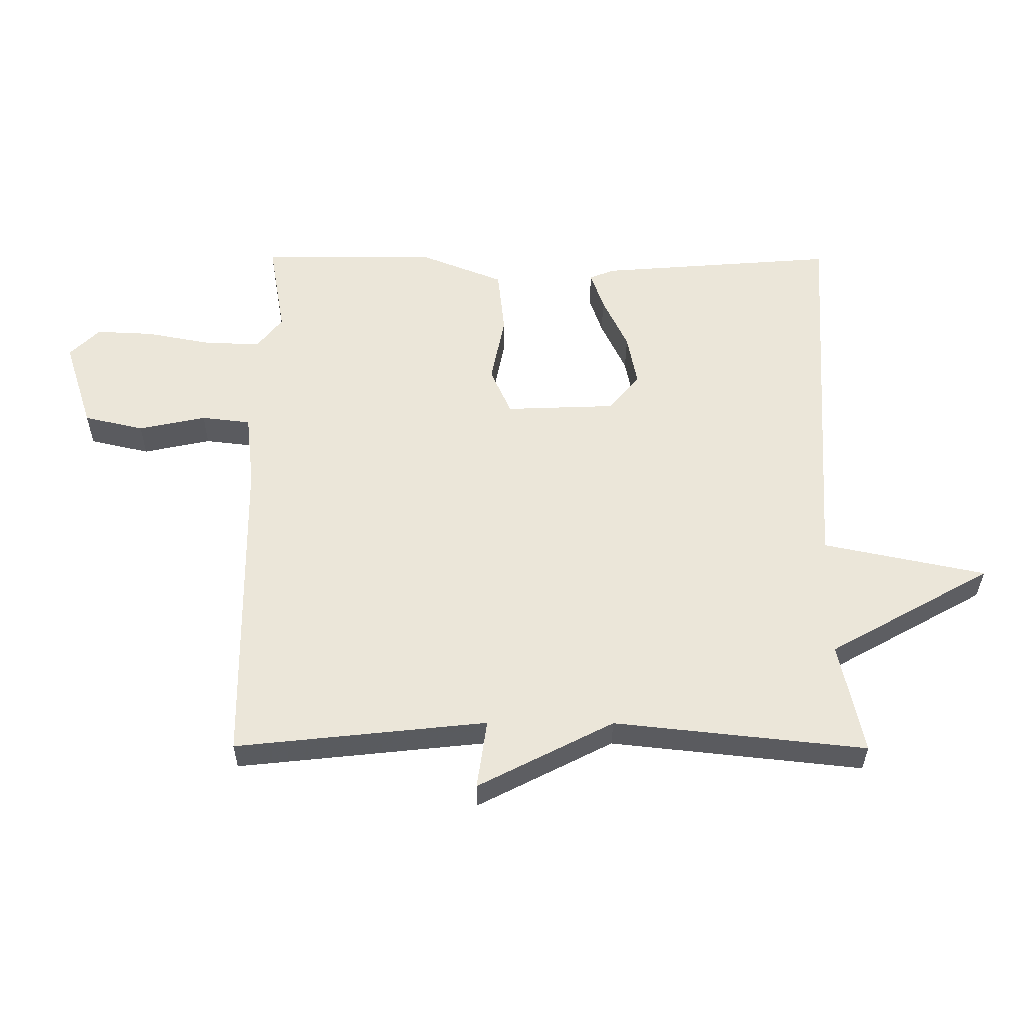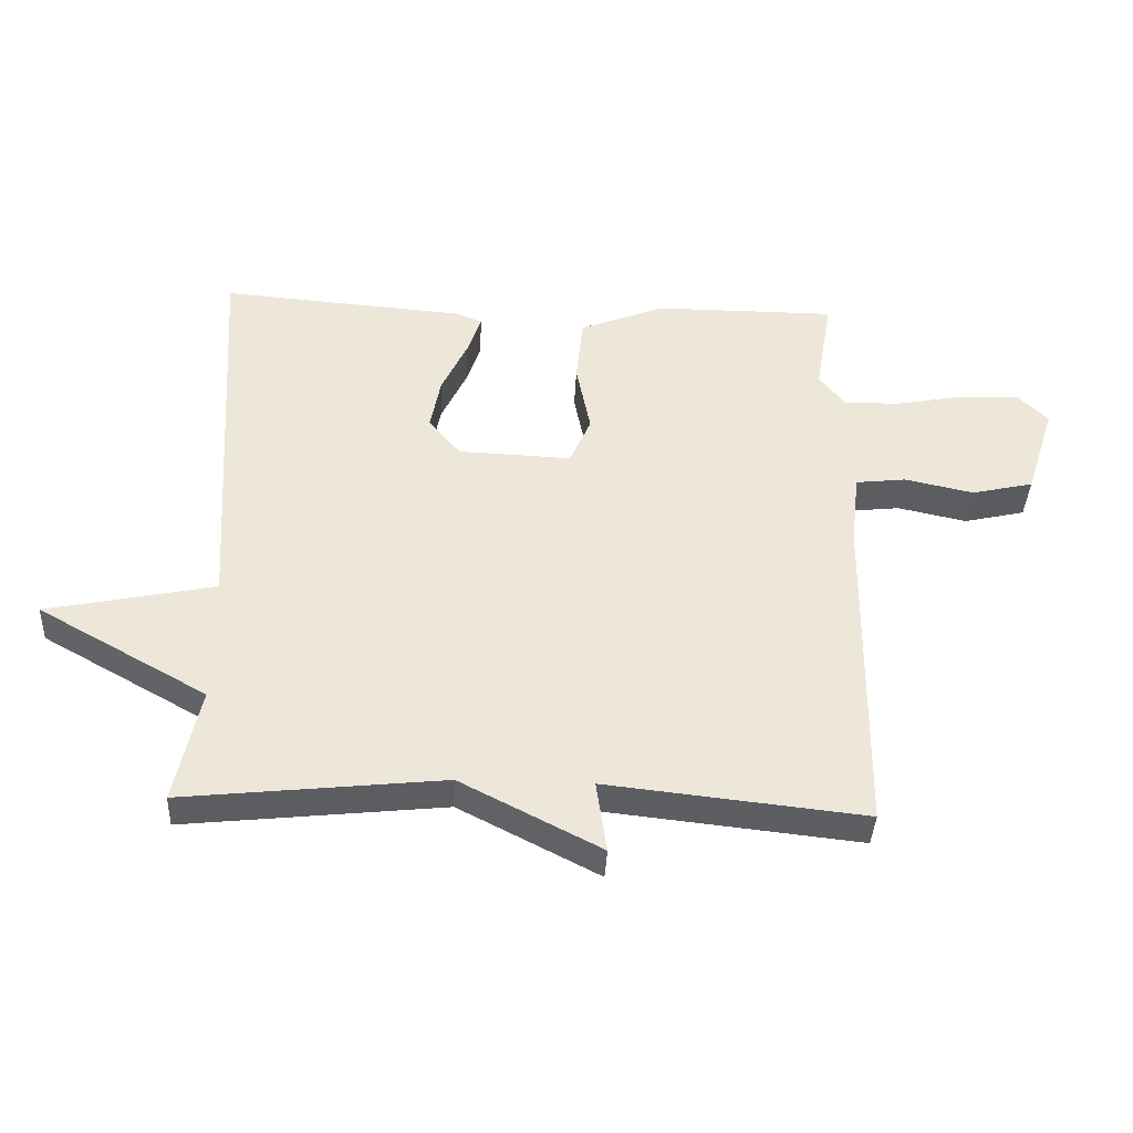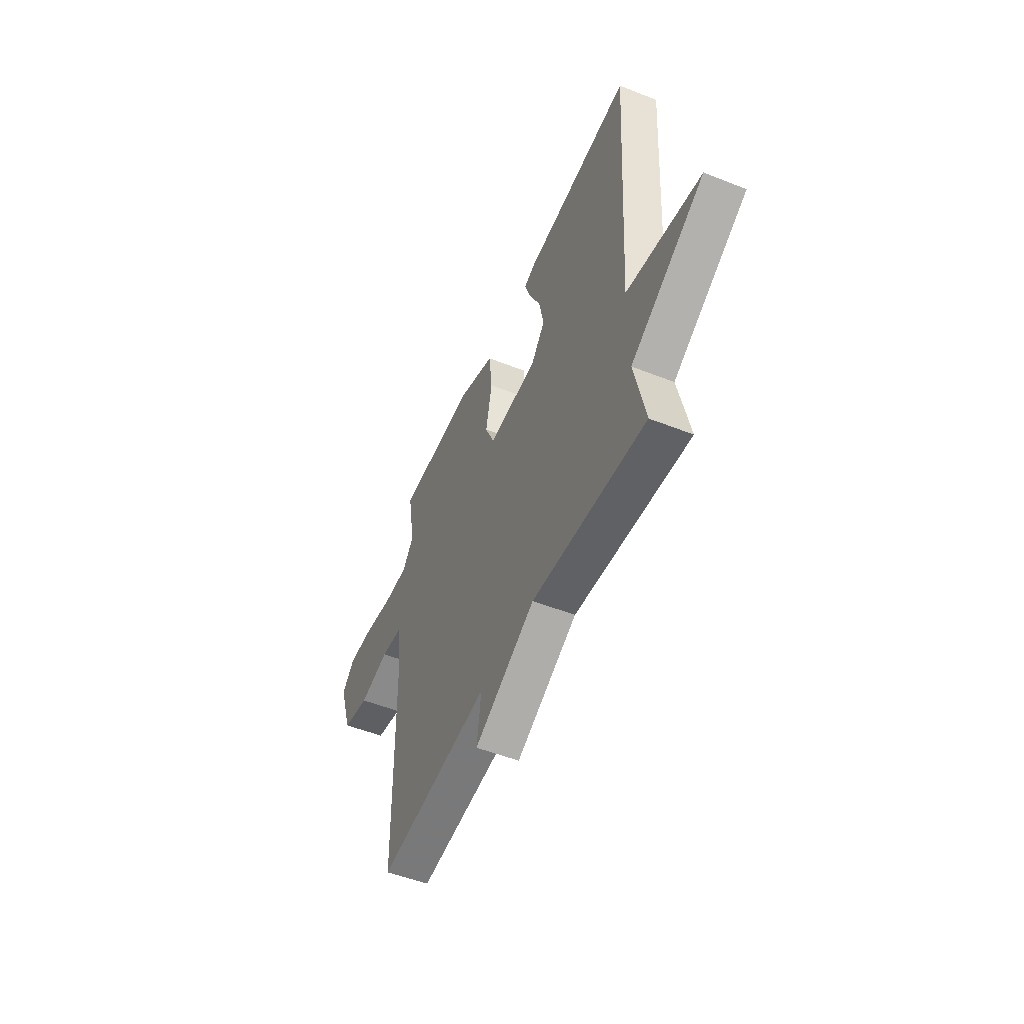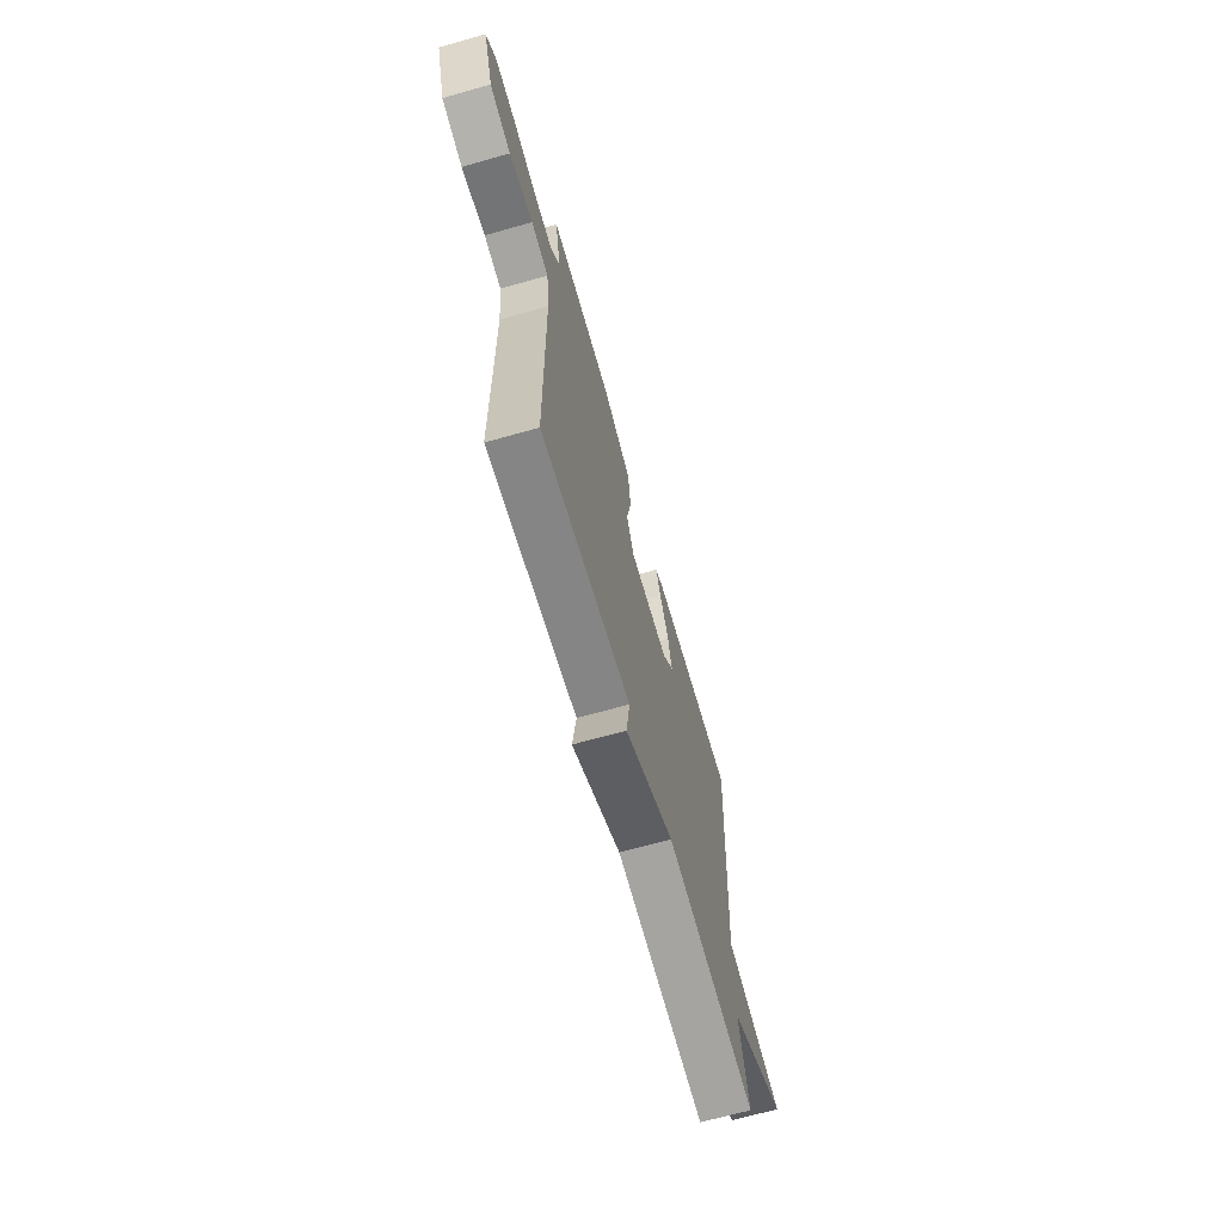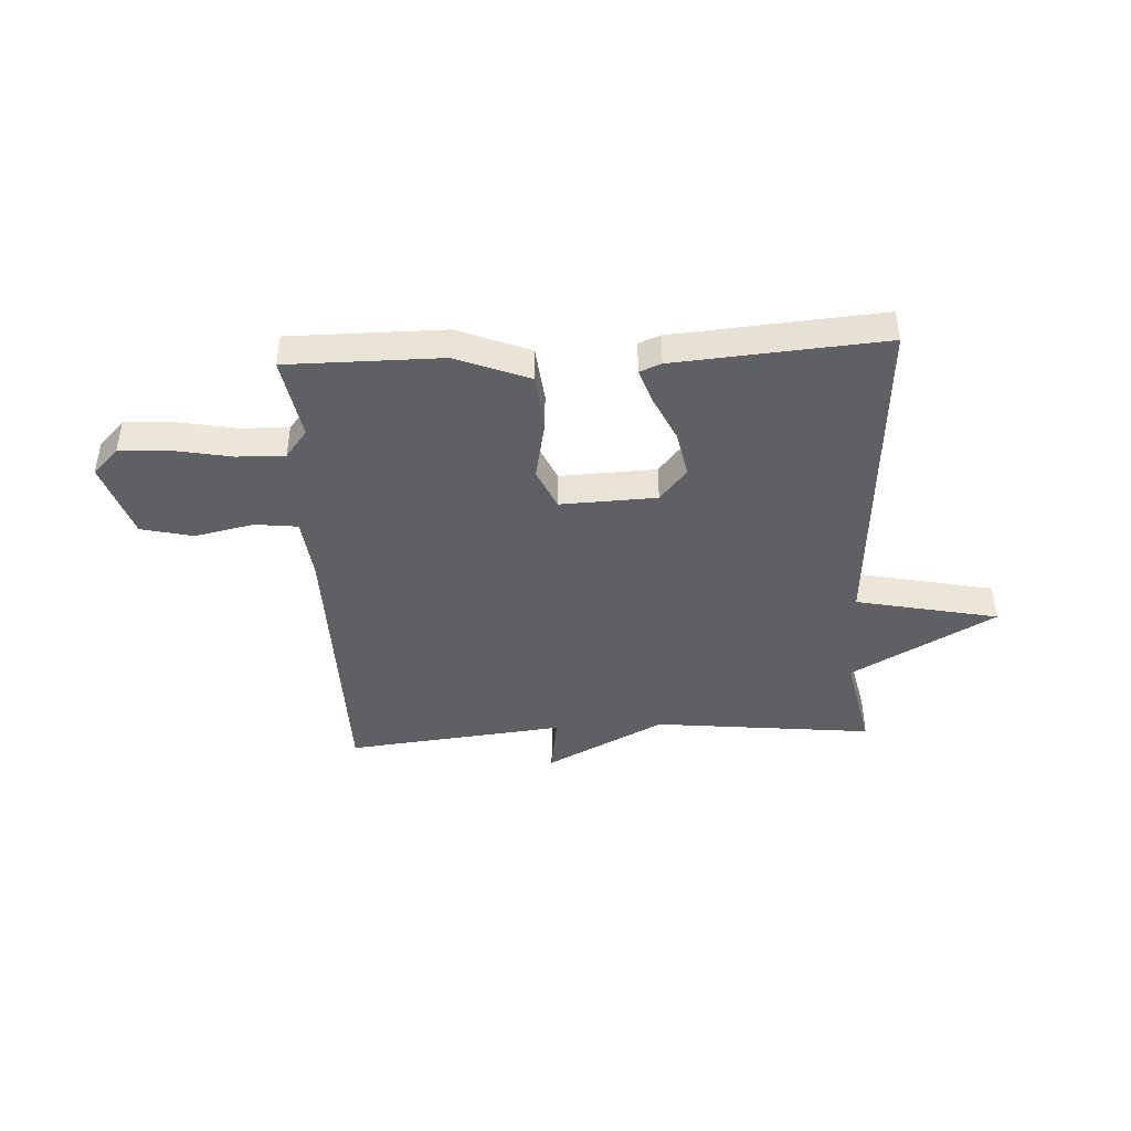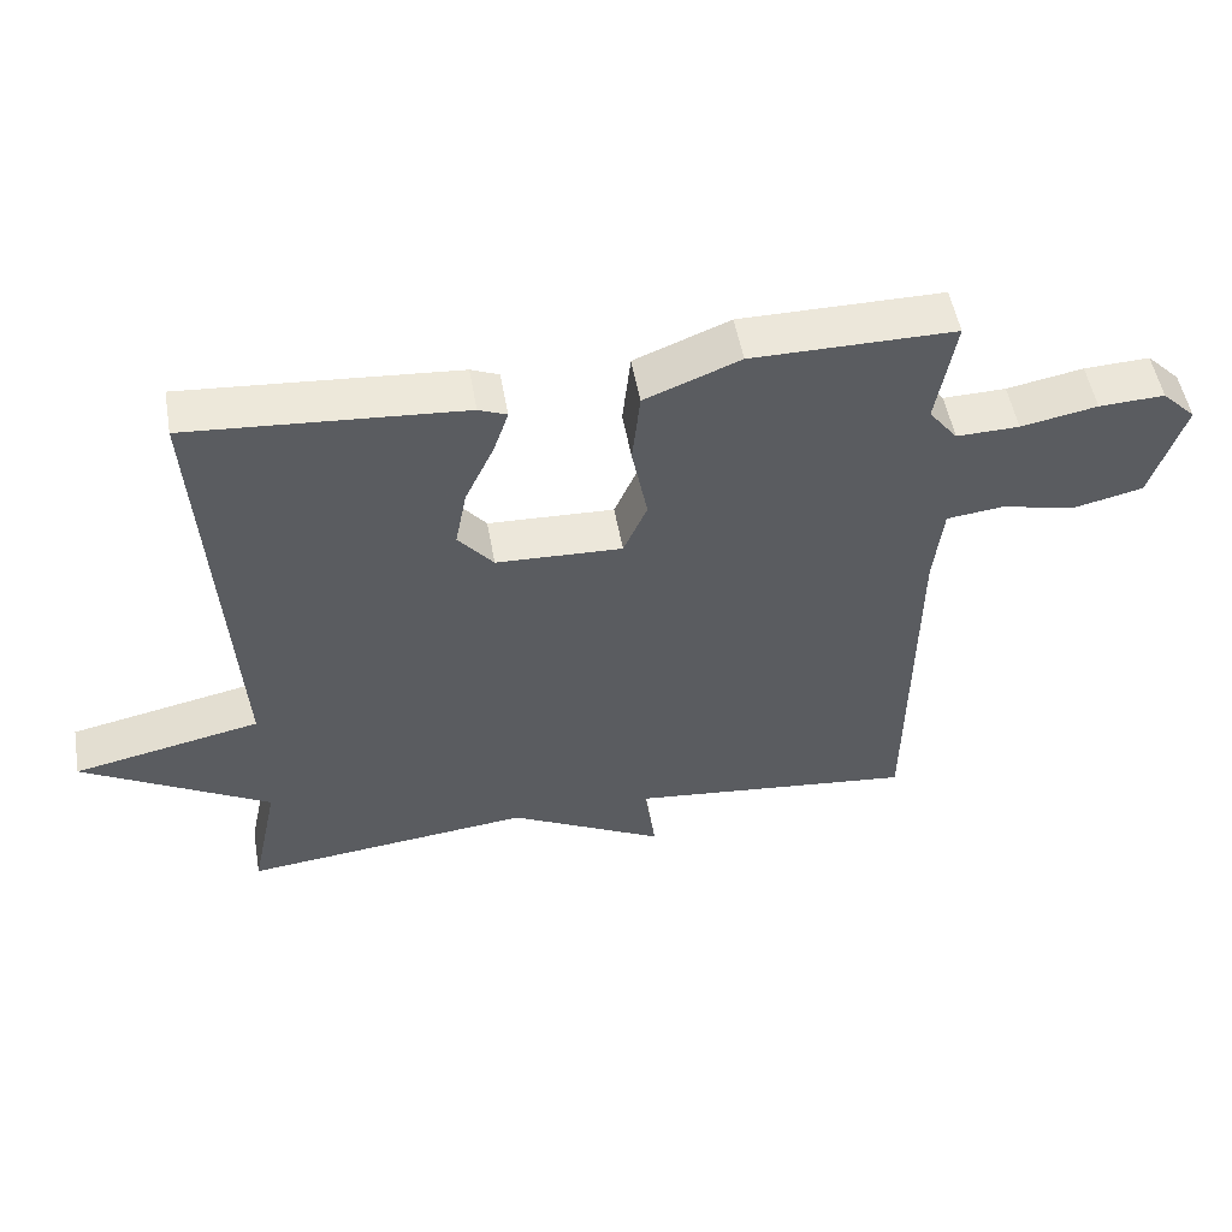
<metadata>
{"format":"obj","ext":"obj","renderer":"f3d","projection":"perspective","resolution":1024,"background":"white","views":[{"elev":-33.3,"azim":-0.4,"up":"+Z"},{"elev":-38.9,"azim":177.2,"up":"+Z"},{"elev":-51.9,"azim":66.8,"up":"+Z"},{"elev":-67.5,"azim":-74.2,"up":"+Z"},{"elev":-43.1,"azim":3.0,"up":"+Y"},{"elev":52.1,"azim":170.0,"up":"+Z"}]}
</metadata>
<code>
v -0.5 0.07 0.5
v -0.219 0.07 0.5
v -0.087 0.07 0.448
v -0.076 0.07 0.344
v -0.098 0.07 0.233
v -0.065 0.07 0.158
v 0.11 0.07 0.165
v 0.159 0.07 0.224
v 0.143 0.07 0.307
v 0.103 0.07 0.392
v 0.082 0.07 0.454
v 0.121 0.07 0.47
v 0.5 0.07 0.5
v 0.462 0.07 -0.121
v 0.722 0.07 -0.175
v 0.462 0.07 -0.321
v 0.5 0.07 -0.5
v 0.099 0.07 -0.457
v -0.117 0.07 -0.568
v -0.101 0.07 -0.457
v -0.5 0.07 -0.5
v -0.506 0.07 0.012
v -0.519 0.07 0.127
v -0.597 0.07 0.136
v -0.704 0.07 0.113
v -0.799 0.07 0.135
v -0.845 0.07 0.277
v -0.798 0.07 0.324
v -0.707 0.07 0.32
v -0.601 0.07 0.3
v -0.514 0.07 0.298
v -0.474 0.07 0.349
v -0.5 0 0.5
v -0.219 0 0.5
v -0.087 0 0.448
v -0.076 0 0.344
v -0.098 0 0.233
v -0.065 0 0.158
v 0.11 0 0.165
v 0.159 0 0.224
v 0.143 0 0.307
v 0.103 0 0.392
v 0.082 0 0.454
v 0.121 0 0.47
v 0.5 0 0.5
v 0.462 0 -0.121
v 0.722 0 -0.175
v 0.462 0 -0.321
v 0.5 0 -0.5
v 0.099 0 -0.457
v -0.117 0 -0.568
v -0.101 0 -0.457
v -0.5 0 -0.5
v -0.506 0 0.012
v -0.519 0 0.127
v -0.597 0 0.136
v -0.704 0 0.113
v -0.799 0 0.135
v -0.845 0 0.277
v -0.798 0 0.324
v -0.707 0 0.32
v -0.601 0 0.3
v -0.514 0 0.298
v -0.474 0 0.349
f 28 29 30
f 27 28 30
f 26 27 30
f 25 26 30
f 24 25 30
f 23 24 30 31
f 22 23 31 32
f 20 21 22 32
f 18 19 20
f 16 17 18
f 16 18 20
f 15 16 20
f 14 15 20
f 12 13 14
f 11 12 14
f 10 11 14
f 9 10 14
f 8 9 14
f 7 8 14 20
f 6 7 20
f 32 1 2
f 20 32 2
f 6 20 2
f 5 6 2
f 2 3 4 5
f 62 61 60
f 62 60 59
f 62 59 58
f 62 58 57
f 62 57 56
f 63 62 56 55
f 64 63 55 54
f 64 54 53 52
f 52 51 50
f 50 49 48
f 52 50 48
f 52 48 47
f 52 47 46
f 46 45 44
f 46 44 43
f 46 43 42
f 46 42 41
f 46 41 40
f 52 46 40 39
f 52 39 38
f 34 33 64
f 34 64 52
f 34 52 38
f 34 38 37
f 37 36 35 34
f 1 33 34 2
f 2 34 35 3
f 3 35 36 4
f 4 36 37 5
f 5 37 38 6
f 6 38 39 7
f 7 39 40 8
f 8 40 41 9
f 9 41 42 10
f 10 42 43 11
f 11 43 44 12
f 12 44 45 13
f 13 45 46 14
f 14 46 47 15
f 15 47 48 16
f 16 48 49 17
f 17 49 50 18
f 18 50 51 19
f 19 51 52 20
f 20 52 53 21
f 21 53 54 22
f 22 54 55 23
f 23 55 56 24
f 24 56 57 25
f 25 57 58 26
f 26 58 59 27
f 27 59 60 28
f 28 60 61 29
f 29 61 62 30
f 30 62 63 31
f 31 63 64 32
f 32 64 33 1

</code>
